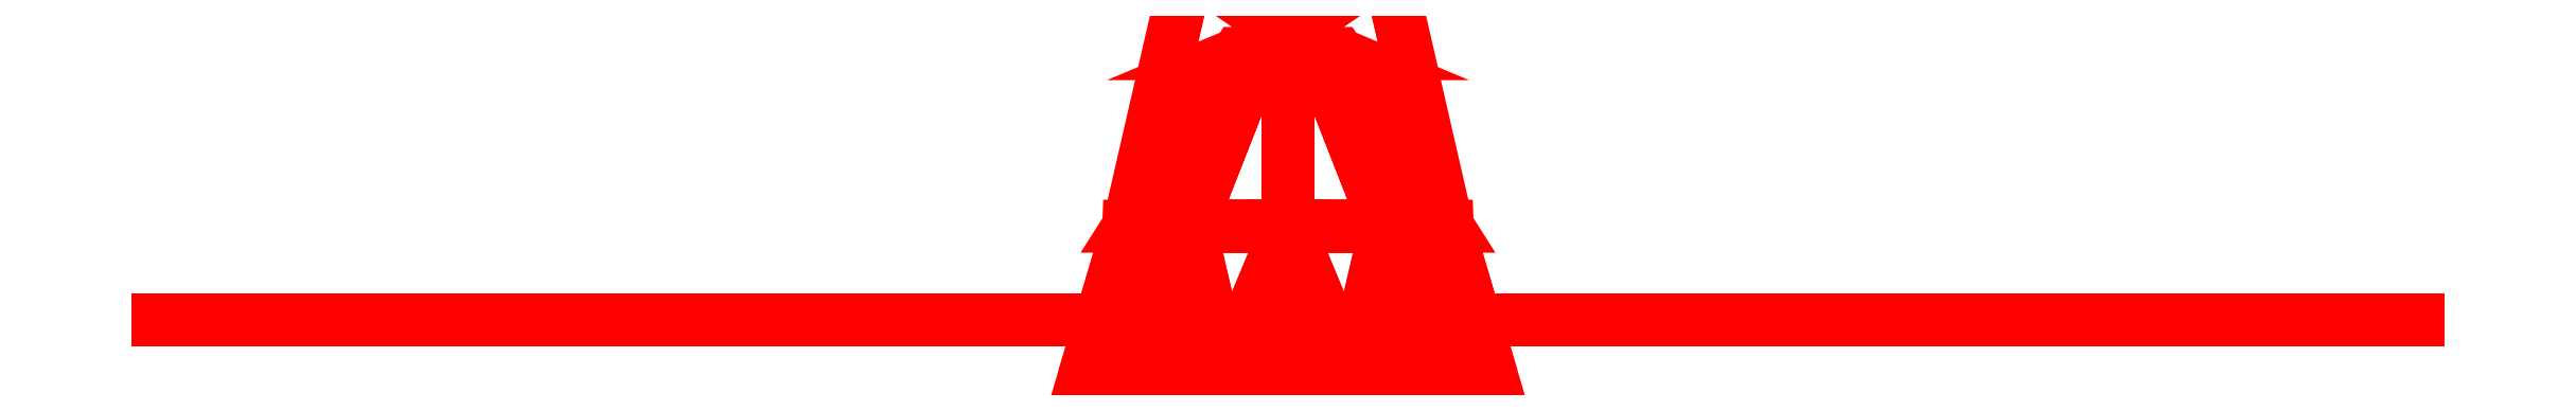
<metadata>
{"format":"dxf","ext":"dxf","renderer":"ezdxf+matplotlib","layout":"modelspace","background":"white","min_lineweight":24,"dpi":150}
</metadata>
<code>
0
SECTION
2
ENTITIES
0
3DFACE
8
PROPELLER
10
0.39
20
4.47
30
-4.4e-15
11
0.3709
21
4.47
31
-0.1205
12
0.3043
22
4.76
32
-0.09889
13
0.3043
23
4.76
33
-0.09889
0
3DFACE
8
PROPELLER
10
0.3709
20
4.47
30
-0.1205
11
0.3155
21
4.47
31
-0.2292
12
0.1881
22
4.76
32
-0.2589
13
0.3043
23
4.76
33
-0.09889
0
3DFACE
8
PROPELLER
10
0.3155
20
4.47
30
-0.2292
11
0.2292
21
4.47
31
-0.3155
12
0.1881
22
4.76
32
-0.2589
13
0.1881
23
4.76
33
-0.2589
0
3DFACE
8
PROPELLER
10
0.2292
20
4.47
30
-0.3155
11
0.1205
21
4.47
31
-0.3709
12
0
22
4.76
32
-0.32
13
0.1881
23
4.76
33
-0.2589
0
3DFACE
8
PROPELLER
10
0.1205
20
4.47
30
-0.3709
11
0
21
4.47
31
-0.39
12
0
22
4.76
32
-0.32
13
0
23
4.76
33
-0.32
0
3DFACE
8
PROPELLER
10
0
20
4.47
30
-0.39
11
-0.1205
21
4.47
31
-0.3709
12
-0.1881
22
4.76
32
-0.2589
13
0
23
4.76
33
-0.32
0
3DFACE
8
PROPELLER
10
-0.1205
20
4.47
30
-0.3709
11
-0.2292
21
4.47
31
-0.3155
12
-0.1881
22
4.76
32
-0.2589
13
-0.1881
23
4.76
33
-0.2589
0
3DFACE
8
PROPELLER
10
-0.2292
20
4.47
30
-0.3155
11
-0.3155
21
4.47
31
-0.2292
12
-0.3043
22
4.76
32
-0.09889
13
-0.1881
23
4.76
33
-0.2589
0
3DFACE
8
PROPELLER
10
-0.3155
20
4.47
30
-0.2292
11
-0.3709
21
4.47
31
-0.1205
12
-0.3043
22
4.76
32
-0.09889
13
-0.3043
23
4.76
33
-0.09889
0
3DFACE
8
PROPELLER
10
-0.3709
20
4.47
30
-0.1205
11
-0.39
21
4.47
31
-4.4e-15
12
-0.3043
22
4.76
32
0.09889
13
-0.3043
23
4.76
33
-0.09889
0
3DFACE
8
PROPELLER
10
-0.39
20
4.47
30
-4.4e-15
11
-0.3709
21
4.47
31
0.1205
12
-0.3043
22
4.76
32
0.09889
13
-0.3043
23
4.76
33
0.09889
0
3DFACE
8
PROPELLER
10
-0.3709
20
4.47
30
0.1205
11
-0.3155
21
4.47
31
0.2292
12
-0.1881
22
4.76
32
0.2589
13
-0.3043
23
4.76
33
0.09889
0
3DFACE
8
PROPELLER
10
-0.3155
20
4.47
30
0.2292
11
-0.2292
21
4.47
31
0.3155
12
-0.1881
22
4.76
32
0.2589
13
-0.1881
23
4.76
33
0.2589
0
3DFACE
8
PROPELLER
10
-0.2292
20
4.47
30
0.3155
11
-0.1205
21
4.47
31
0.3709
12
-1e-16
22
4.76
32
0.32
13
-0.1881
23
4.76
33
0.2589
0
3DFACE
8
PROPELLER
10
-0.1205
20
4.47
30
0.3709
11
-1e-16
21
4.47
31
0.39
12
-1e-16
22
4.76
32
0.32
13
-1e-16
23
4.76
33
0.32
0
3DFACE
8
PROPELLER
10
-1e-16
20
4.47
30
0.39
11
0.1205
21
4.47
31
0.3709
12
0.1881
22
4.76
32
0.2589
13
-1e-16
23
4.76
33
0.32
0
3DFACE
8
PROPELLER
10
0.1205
20
4.47
30
0.3709
11
0.2292
21
4.47
31
0.3155
12
0.1881
22
4.76
32
0.2589
13
0.1881
23
4.76
33
0.2589
0
3DFACE
8
PROPELLER
10
0.2292
20
4.47
30
0.3155
11
0.3155
21
4.47
31
0.2292
12
0.3043
22
4.76
32
0.09889
13
0.1881
23
4.76
33
0.2589
0
3DFACE
8
PROPELLER
10
0.3155
20
4.47
30
0.2292
11
0.3709
21
4.47
31
0.1205
12
0.3043
22
4.76
32
0.09889
13
0.3043
23
4.76
33
0.09889
0
3DFACE
8
PROPELLER
10
0.3709
20
4.47
30
0.1205
11
0.39
21
4.47
31
-4.4e-15
12
0.3043
22
4.76
32
-0.09889
13
0.3043
23
4.76
33
0.09889
0
3DFACE
8
PROPELLER
10
0.3043
20
4.76
30
-0.09889
11
0.1881
21
4.76
31
-0.2589
12
0.05878
22
5.09
32
-0.0809
13
0.09511
23
5.09
33
-0.0309
0
3DFACE
8
PROPELLER
10
0.1881
20
4.76
30
-0.2589
11
0
21
4.76
31
-0.32
12
-9e-16
22
5.09
32
-0.1
13
0.05878
23
5.09
33
-0.0809
0
3DFACE
8
PROPELLER
10
0
20
4.76
30
-0.32
11
-0.1881
21
4.76
31
-0.2589
12
-0.05878
22
5.09
32
-0.0809
13
-9e-16
23
5.09
33
-0.1
0
3DFACE
8
PROPELLER
10
-0.1881
20
4.76
30
-0.2589
11
-0.3043
21
4.76
31
-0.09889
12
-0.09511
22
5.09
32
-0.0309
13
-0.05878
23
5.09
33
-0.0809
0
3DFACE
8
PROPELLER
10
-0.3043
20
4.76
30
-0.09889
11
-0.3043
21
4.76
31
0.09889
12
-0.09511
22
5.09
32
0.0309
13
-0.09511
23
5.09
33
-0.0309
0
3DFACE
8
PROPELLER
10
-0.3043
20
4.76
30
0.09889
11
-0.1881
21
4.76
31
0.2589
12
-0.05878
22
5.09
32
0.0809
13
-0.09511
23
5.09
33
0.0309
0
3DFACE
8
PROPELLER
10
-0.1881
20
4.76
30
0.2589
11
9e-16
21
4.76
31
0.32
12
9e-16
22
5.09
32
0.1
13
-0.05878
23
5.09
33
0.0809
0
3DFACE
8
PROPELLER
10
9e-16
20
4.76
30
0.32
11
0.1881
21
4.76
31
0.2589
12
0.05878
22
5.09
32
0.0809
13
9e-16
23
5.09
33
0.1
0
3DFACE
8
PROPELLER
10
0.1881
20
4.76
30
0.2589
11
0.3043
21
4.76
31
0.09889
12
0.09511
22
5.09
32
0.0309
13
0.05878
23
5.09
33
0.0809
0
3DFACE
8
PROPELLER
10
0.3043
20
4.76
30
0.09889
11
0.3043
21
4.76
31
-0.09889
12
0.09511
22
5.09
32
-0.0309
13
0.09511
23
5.09
33
0.0309
0
3DFACE
8
PROPELLER
10
-0.09511
20
5.09
30
-0.0309
11
-0.09511
21
5.09
31
0.0309
12
-9e-16
22
5.13
32
2.7e-15
13
-9e-16
23
5.13
33
2.7e-15
0
3DFACE
8
PROPELLER
10
-0.09511
20
5.09
30
0.0309
11
-0.05878
21
5.09
31
0.0809
12
-9e-16
22
5.13
32
2.7e-15
13
-9e-16
23
5.13
33
2.7e-15
0
3DFACE
8
PROPELLER
10
-0.05878
20
5.09
30
0.0809
11
-9e-16
21
5.09
31
0.1
12
-9e-16
22
5.13
32
2.7e-15
13
-9e-16
23
5.13
33
2.7e-15
0
3DFACE
8
PROPELLER
10
-9e-16
20
5.09
30
0.1
11
0.05878
21
5.09
31
0.0809
12
-9e-16
22
5.13
32
2.7e-15
13
-9e-16
23
5.13
33
2.7e-15
0
3DFACE
8
PROPELLER
10
0.05878
20
5.09
30
0.0809
11
0.09511
21
5.09
31
0.0309
12
-9e-16
22
5.13
32
2.7e-15
13
-9e-16
23
5.13
33
2.7e-15
0
3DFACE
8
PROPELLER
10
0.09511
20
5.09
30
0.0309
11
0.09511
21
5.09
31
-0.0309
12
-9e-16
22
5.13
32
2.7e-15
13
-9e-16
23
5.13
33
2.7e-15
0
3DFACE
8
PROPELLER
10
0.09511
20
5.09
30
-0.0309
11
0.05878
21
5.09
31
-0.0809
12
-9e-16
22
5.13
32
2.7e-15
13
-9e-16
23
5.13
33
2.7e-15
0
3DFACE
8
PROPELLER
10
0.05878
20
5.09
30
-0.0809
11
-9e-16
21
5.09
31
-0.1
12
-9e-16
22
5.13
32
2.7e-15
13
-9e-16
23
5.13
33
2.7e-15
0
3DFACE
8
PROPELLER
10
-9e-16
20
5.09
30
-0.1
11
-0.05878
21
5.09
31
-0.0809
12
-9e-16
22
5.13
32
2.7e-15
13
-9e-16
23
5.13
33
2.7e-15
0
3DFACE
8
PROPELLER
10
-0.05878
20
5.09
30
-0.0809
11
-0.09511
21
5.09
31
-0.0309
12
-9e-16
22
5.13
32
2.7e-15
13
-9e-16
23
5.13
33
2.7e-15
0
3DFACE
8
PROPELLER
10
-0.13
20
4.58
30
0.68
11
0.12
21
4.58
31
0.68
12
0.07
22
4.58
32
0.15
13
-0.05
23
4.58
33
0.15
0
3DFACE
8
PROPELLER
10
-0.16
20
4.58
30
1.22
11
0.12
21
4.58
31
1.22
12
0.12
22
4.58
32
0.68
13
-0.13
23
4.58
33
0.68
0
3DFACE
8
PROPELLER
10
-0.16
20
4.58
30
1.33
11
0.12
21
4.58
31
1.43
12
0.12
22
4.58
32
1.22
13
-0.16
23
4.58
33
1.22
0
3DFACE
8
PROPELLER
10
-0.15
20
4.58
30
1.66
11
0.11
21
4.58
31
1.71
12
0.12
22
4.58
32
1.43
13
-0.16
23
4.58
33
1.33
0
3DFACE
8
PROPELLER
10
-0.11
20
4.58
30
2.12
11
0.07
21
4.58
31
2.12
12
0.11
22
4.58
32
1.71
13
-0.15
23
4.58
33
1.66
0
3DFACE
8
PROPELLER
10
-0.05
20
4.58
30
2.2
11
0.01
21
4.58
31
2.2
12
0.07
22
4.58
32
2.12
13
-0.11
23
4.58
33
2.12
0
3DFACE
8
PROPELLER
10
-1.23
20
4.58
30
-0.17
11
-1.23
21
4.58
31
0.11
12
-0.69
22
4.58
32
0.11
13
-0.69
23
4.58
33
-0.14
0
3DFACE
8
PROPELLER
10
-0.69
20
4.58
30
-0.14
11
-0.69
21
4.58
31
0.11
12
-0.16
22
4.58
32
0.06
13
-0.16
23
4.58
33
-0.06
0
3DFACE
8
PROPELLER
10
-2.13
20
4.58
30
-0.12
11
-2.13
21
4.58
31
0.06
12
-1.72
22
4.58
32
0.1
13
-1.67
23
4.58
33
-0.16
0
3DFACE
8
PROPELLER
10
-1.67
20
4.58
30
-0.16
11
-1.72
21
4.58
31
0.1
12
-1.44
22
4.58
32
0.11
13
-1.34
23
4.58
33
-0.17
0
3DFACE
8
PROPELLER
10
-1.34
20
4.58
30
-0.17
11
-1.44
21
4.58
31
0.11
12
-1.23
22
4.58
32
0.11
13
-1.23
23
4.58
33
-0.17
0
3DFACE
8
PROPELLER
10
-2.21
20
4.58
30
-0.06
11
-2.21
21
4.58
31
-9e-16
12
-2.13
22
4.58
32
0.06
13
-2.13
23
4.58
33
-0.12
0
3DFACE
8
PROPELLER
10
0.16
20
4.58
30
-1.24
11
-0.12
21
4.58
31
-1.24
12
-0.12
22
4.58
32
-0.7
13
0.13
23
4.58
33
-0.7
0
3DFACE
8
PROPELLER
10
0.13
20
4.58
30
-0.7
11
-0.12
21
4.58
31
-0.7
12
-0.07
22
4.58
32
-0.17
13
0.05
23
4.58
33
-0.17
0
3DFACE
8
PROPELLER
10
0.11
20
4.58
30
-2.14
11
-0.07
21
4.58
31
-2.14
12
-0.11
22
4.58
32
-1.73
13
0.15
23
4.58
33
-1.68
0
3DFACE
8
PROPELLER
10
0.15
20
4.58
30
-1.68
11
-0.11
21
4.58
31
-1.73
12
-0.12
22
4.58
32
-1.45
13
0.16
23
4.58
33
-1.35
0
3DFACE
8
PROPELLER
10
0.16
20
4.58
30
-1.35
11
-0.12
21
4.58
31
-1.45
12
-0.12
22
4.58
32
-1.24
13
0.16
23
4.58
33
-1.24
0
3DFACE
8
PROPELLER
10
0.05
20
4.58
30
-2.22
11
-0.01
21
4.58
31
-2.22
12
-0.07
22
4.58
32
-2.14
13
0.11
23
4.58
33
-2.14
0
3DFACE
8
PROPELLER
10
1.23
20
4.58
30
0.15
11
1.23
21
4.58
31
-0.13
12
0.69
22
4.58
32
-0.13
13
0.69
23
4.58
33
0.12
0
3DFACE
8
PROPELLER
10
0.69
20
4.58
30
0.12
11
0.69
21
4.58
31
-0.13
12
0.16
22
4.58
32
-0.08
13
0.16
23
4.58
33
0.04
0
3DFACE
8
PROPELLER
10
2.13
20
4.58
30
0.1
11
2.13
21
4.58
31
-0.08
12
1.72
22
4.58
32
-0.12
13
1.67
23
4.58
33
0.14
0
3DFACE
8
PROPELLER
10
1.67
20
4.58
30
0.14
11
1.72
21
4.58
31
-0.12
12
1.44
22
4.58
32
-0.13
13
1.34
23
4.58
33
0.15
0
3DFACE
8
PROPELLER
10
1.34
20
4.58
30
0.15
11
1.44
21
4.58
31
-0.13
12
1.23
22
4.58
32
-0.13
13
1.23
23
4.58
33
0.15
0
3DFACE
8
PROPELLER
10
2.21
20
4.58
30
0.04
11
2.21
21
4.58
31
-0.02
12
2.13
22
4.58
32
-0.08
13
2.13
23
4.58
33
0.1
0
VIEWPORT
8
0
10
144.7
20
101.2
30
0
40
391.1
41
222.2
68
     2
69
     1
0
VIEWPORT
8
0
10
139.2
20
100.8
30
0
40
222.8
41
161.3
68
     1
69
     2
0
ENDSEC
0
EOF

</code>
